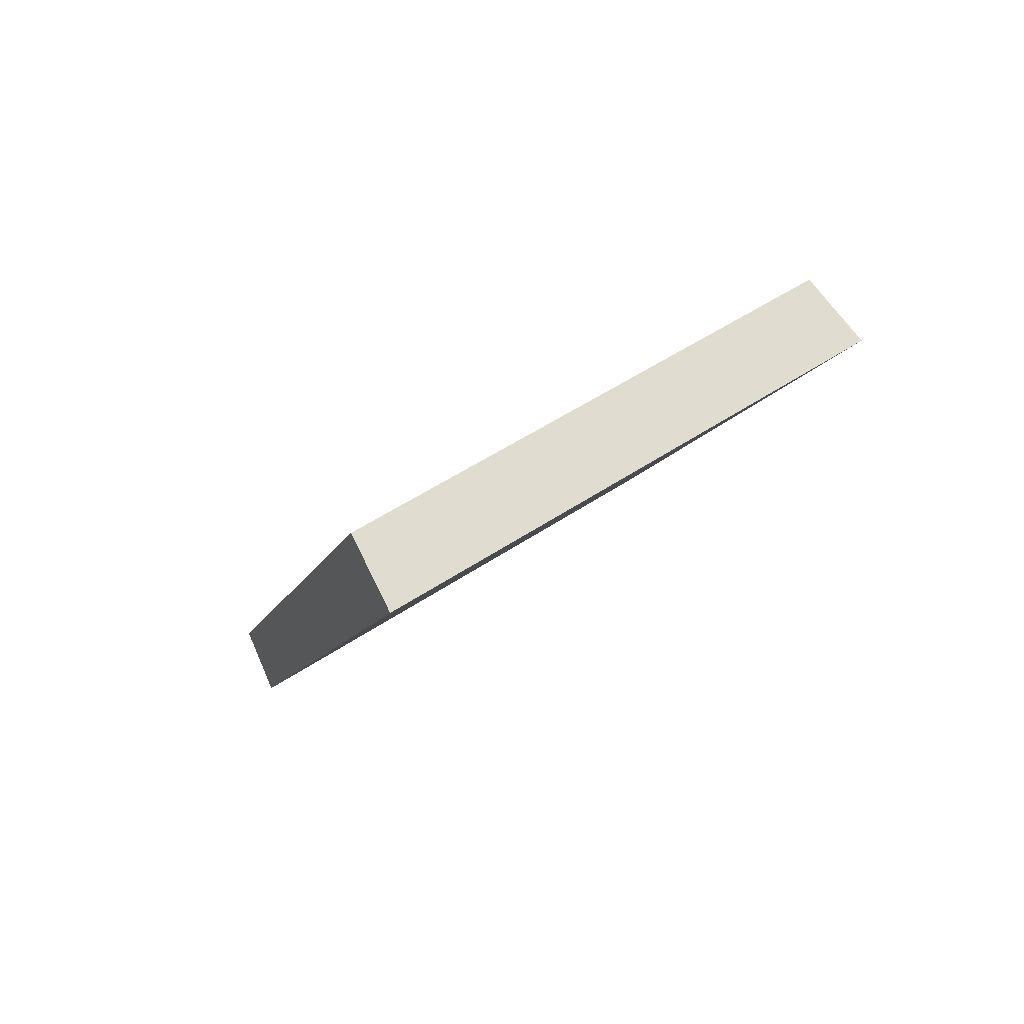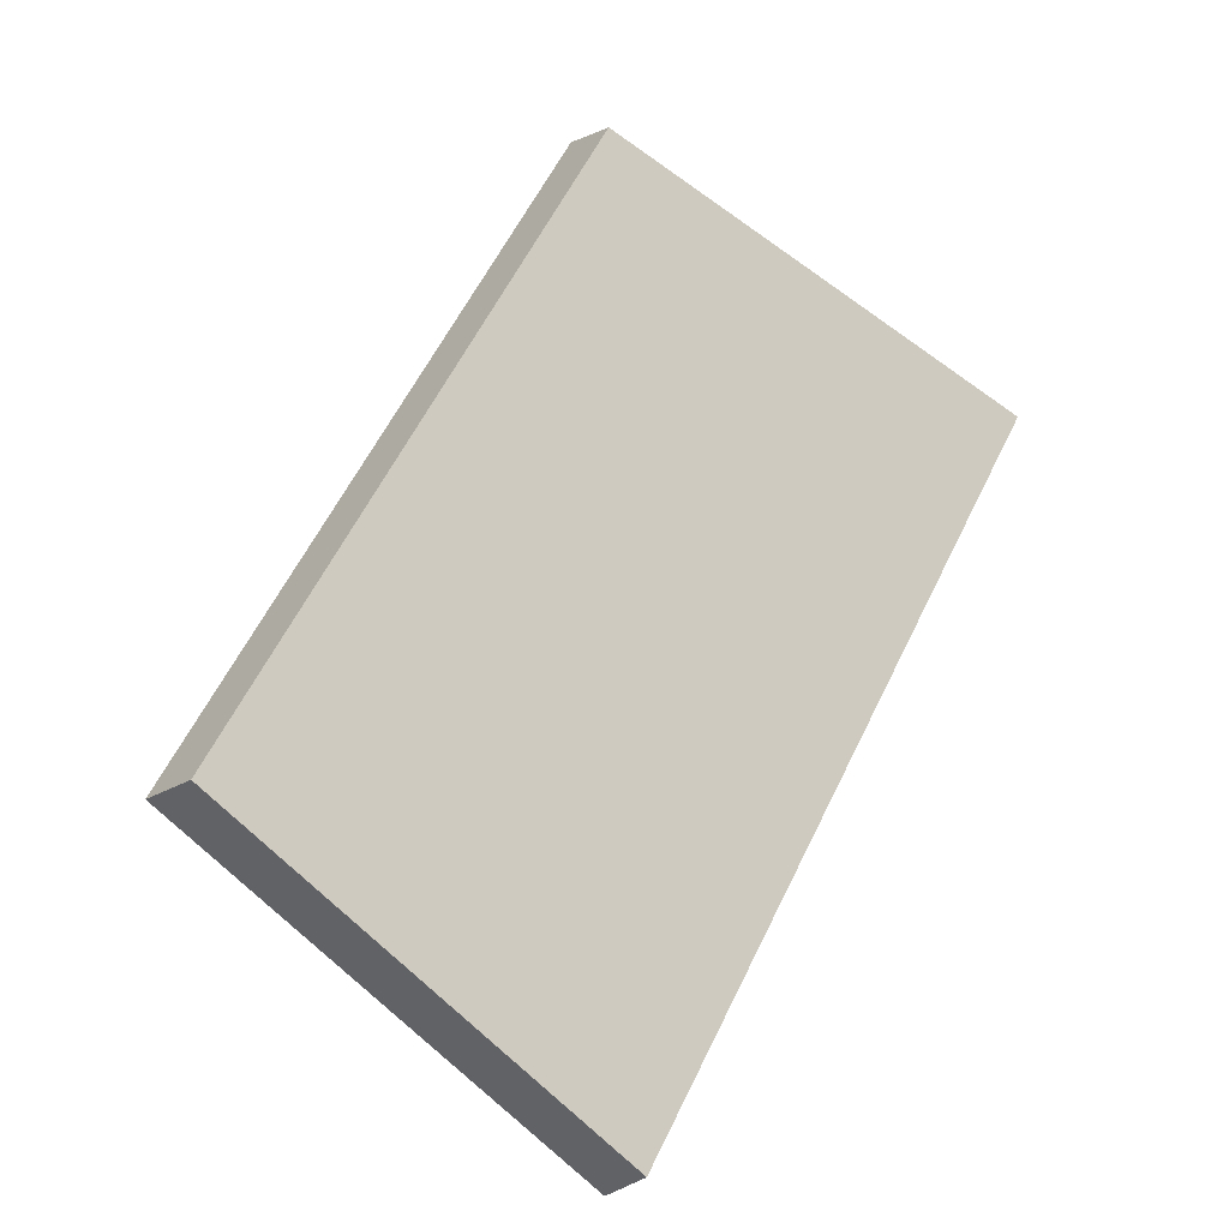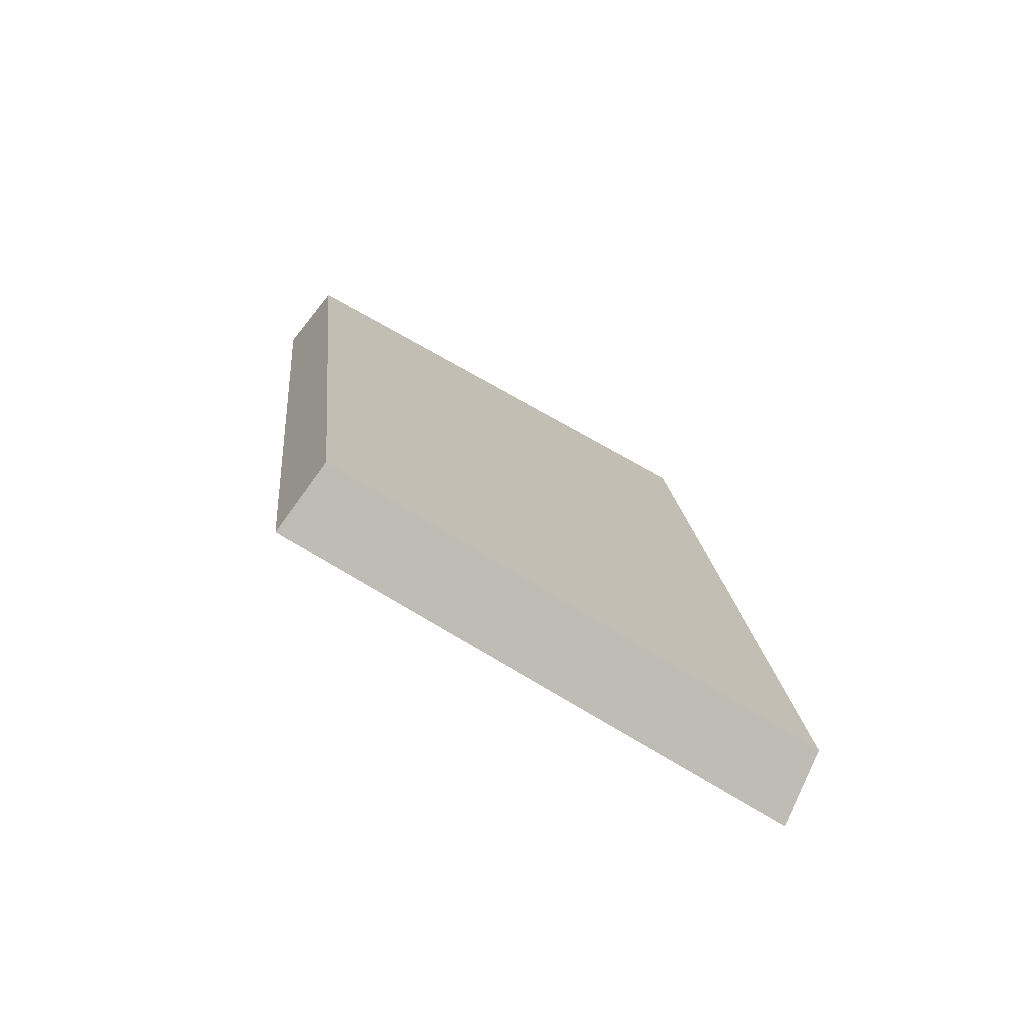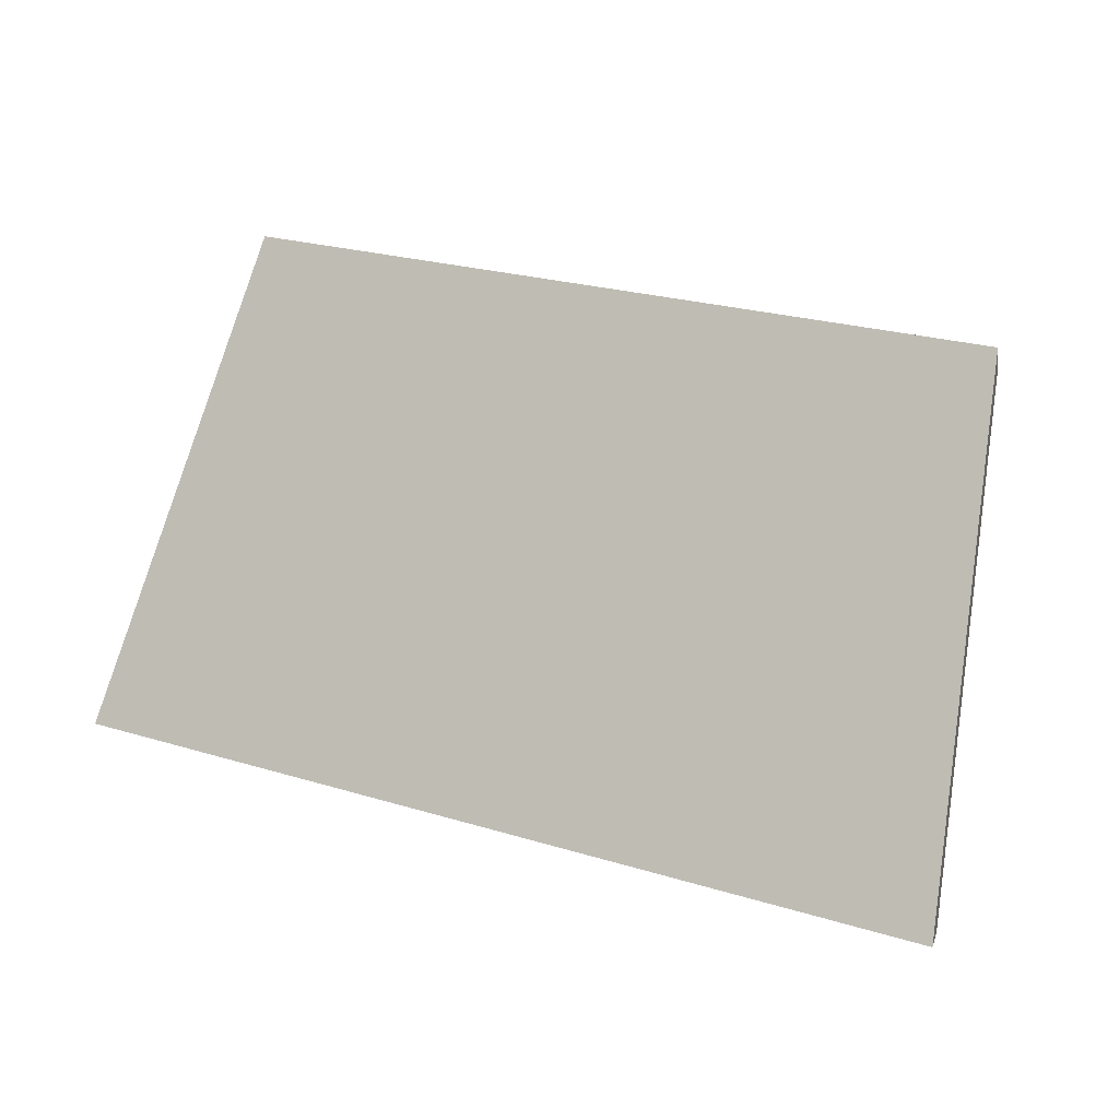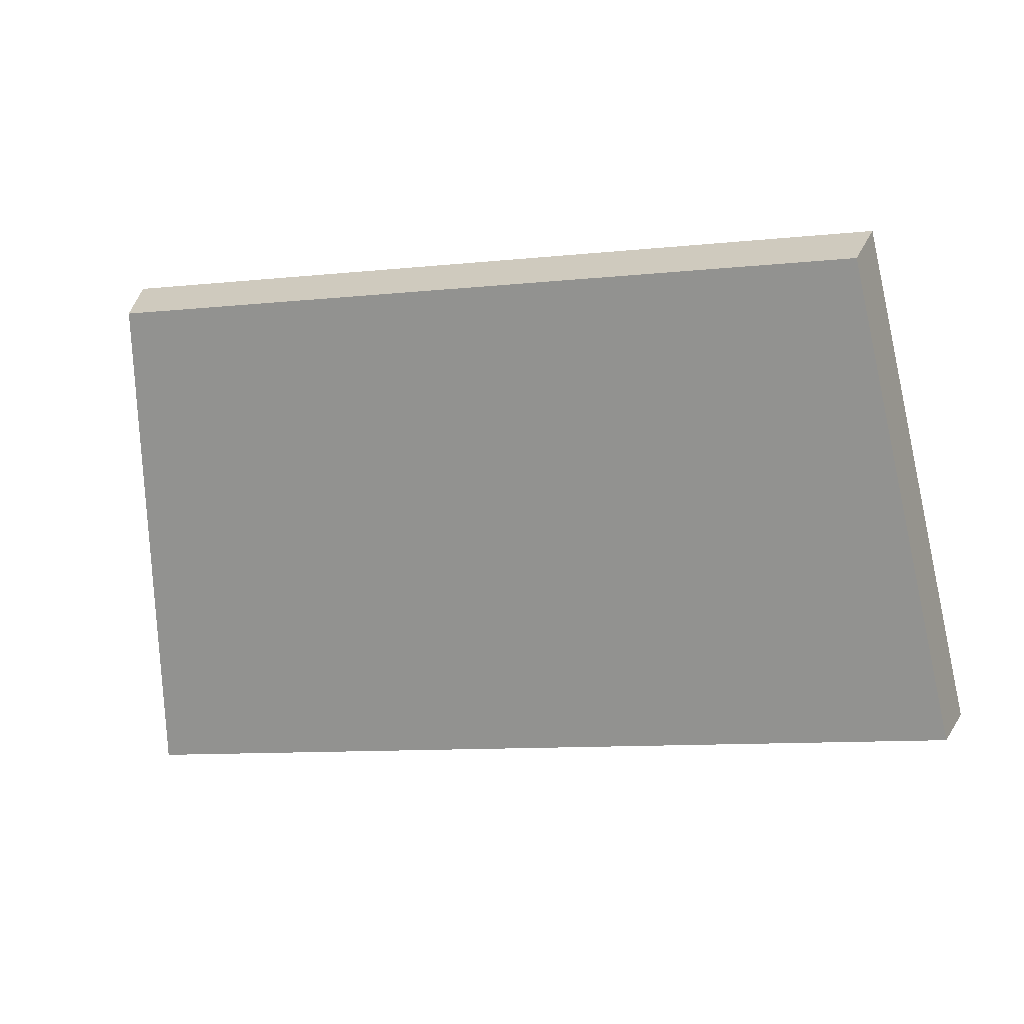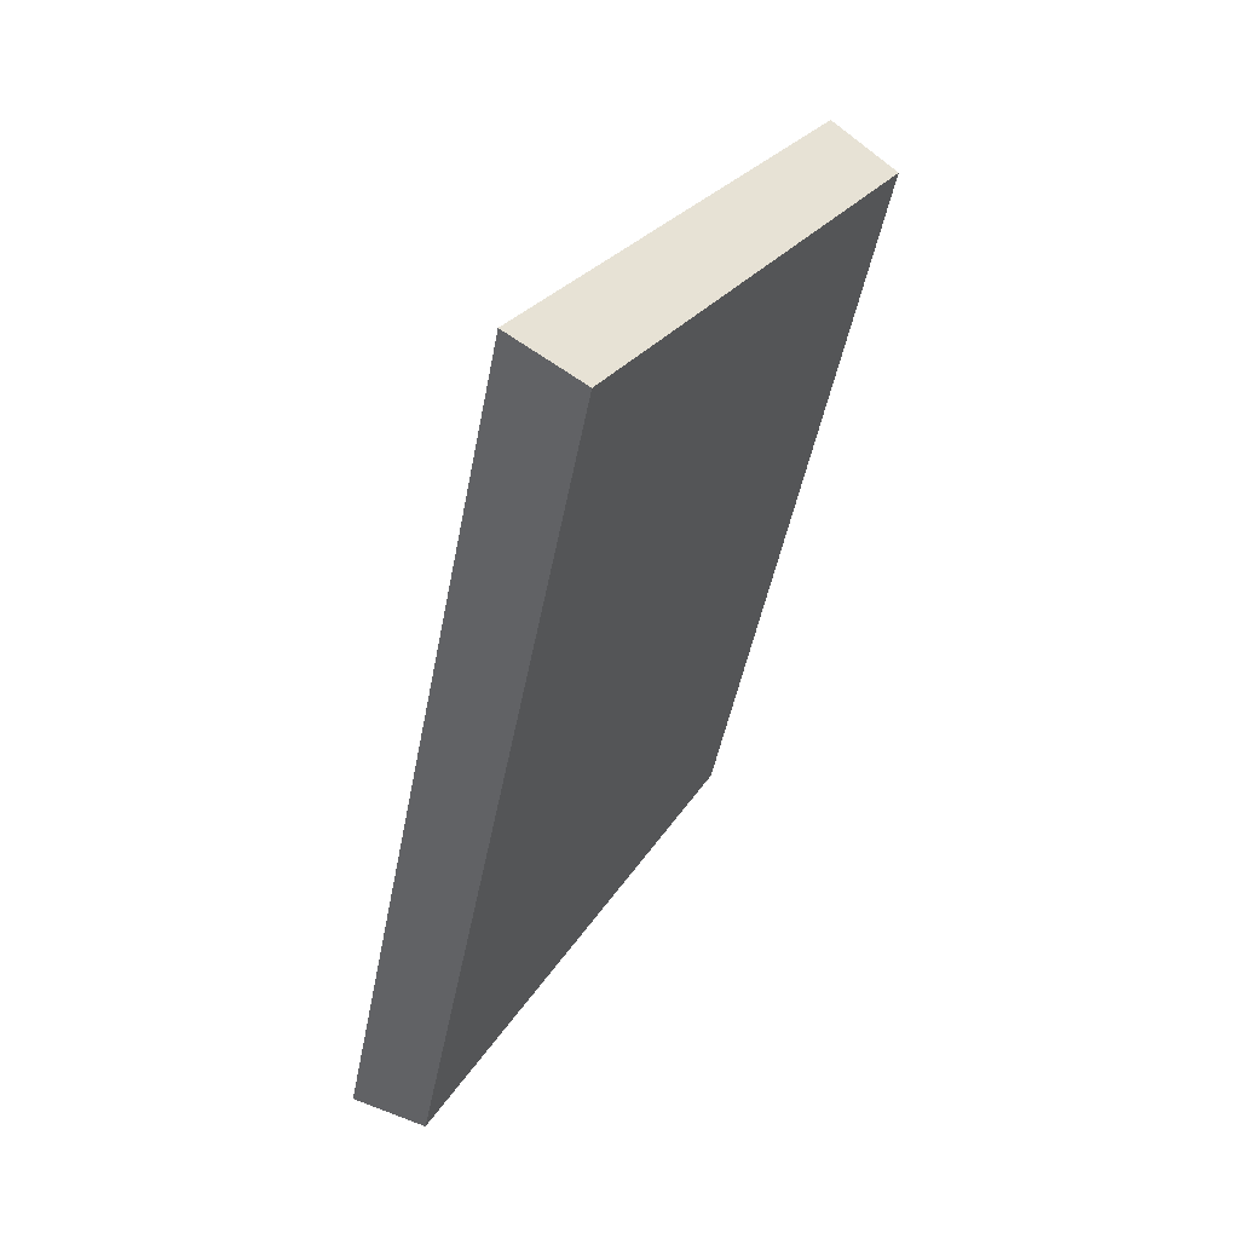
<metadata>
{"format":"obj","ext":"obj","renderer":"f3d","projection":"perspective","resolution":1024,"background":"white","views":[{"elev":-11.3,"azim":76.6,"up":"+Z"},{"elev":63.0,"azim":-63.8,"up":"+Z"},{"elev":19.6,"azim":-95.1,"up":"+Z"},{"elev":25.5,"azim":-152.3,"up":"+Y"},{"elev":-11.2,"azim":15.8,"up":"+Y"},{"elev":-47.2,"azim":-98.8,"up":"+Y"}]}
</metadata>
<code>
v 2.11 0.09169 2.649
v 2.132 0.09169 2.648
v 2.131 0.1026 2.655
v 2.112 0.1026 2.655
v 2.131 0.1038 2.653
v 2.131 0.1026 2.655
v 2.132 0.09169 2.648
v 2.132 0.09248 2.646
v 2.112 0.1038 2.654
v 2.112 0.1026 2.655
v 2.131 0.1026 2.655
v 2.131 0.1038 2.653
v 2.132 0.09248 2.646
v 2.132 0.09169 2.648
v 2.11 0.09169 2.649
v 2.11 0.09248 2.647
v 2.11 0.09248 2.647
v 2.11 0.09169 2.649
v 2.112 0.1026 2.655
v 2.112 0.1038 2.654
v 2.112 0.1038 2.654
v 2.131 0.1038 2.653
v 2.132 0.09248 2.646
v 2.11 0.09248 2.647
f 1 2 3
f 1 3 4
f 5 6 7
f 5 7 8
f 9 10 11
f 9 11 12
f 13 14 15
f 13 15 16
f 17 18 19
f 17 19 20
f 21 22 23
f 21 23 24

</code>
